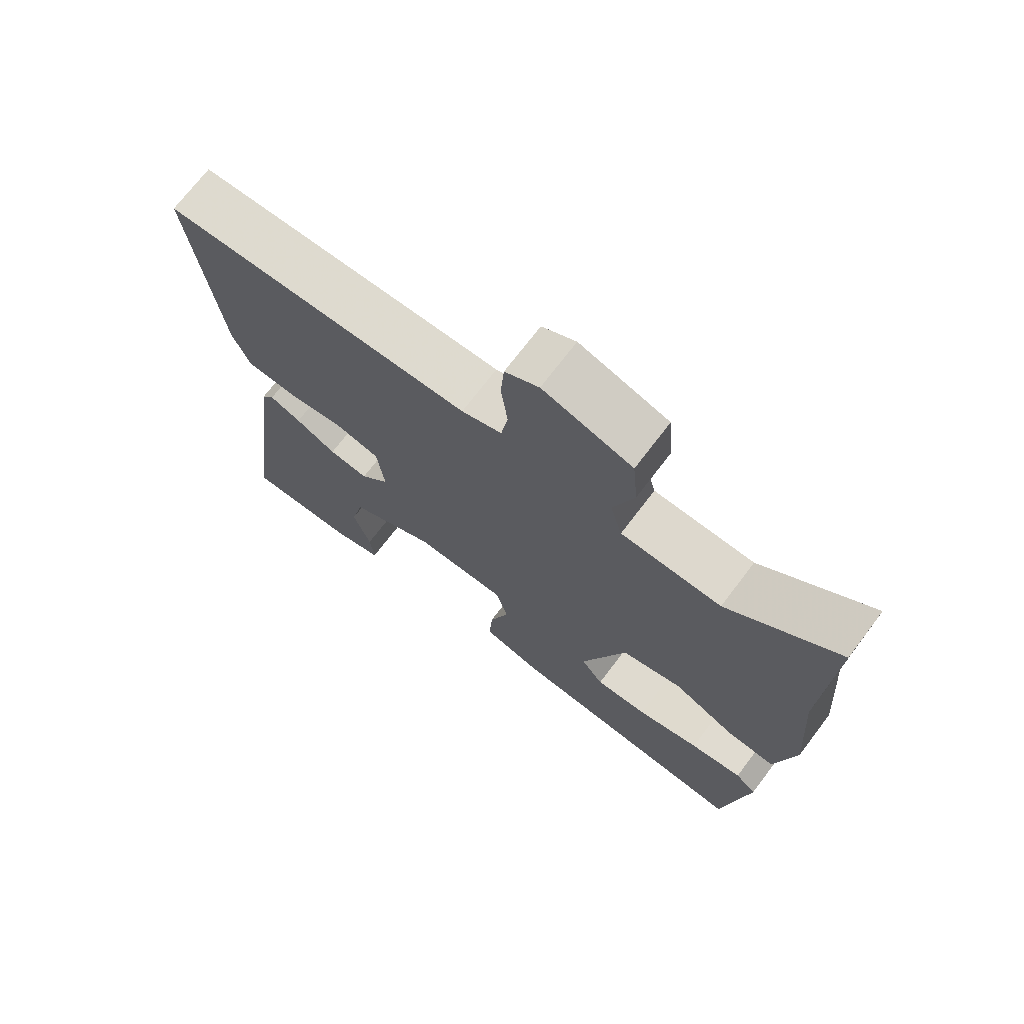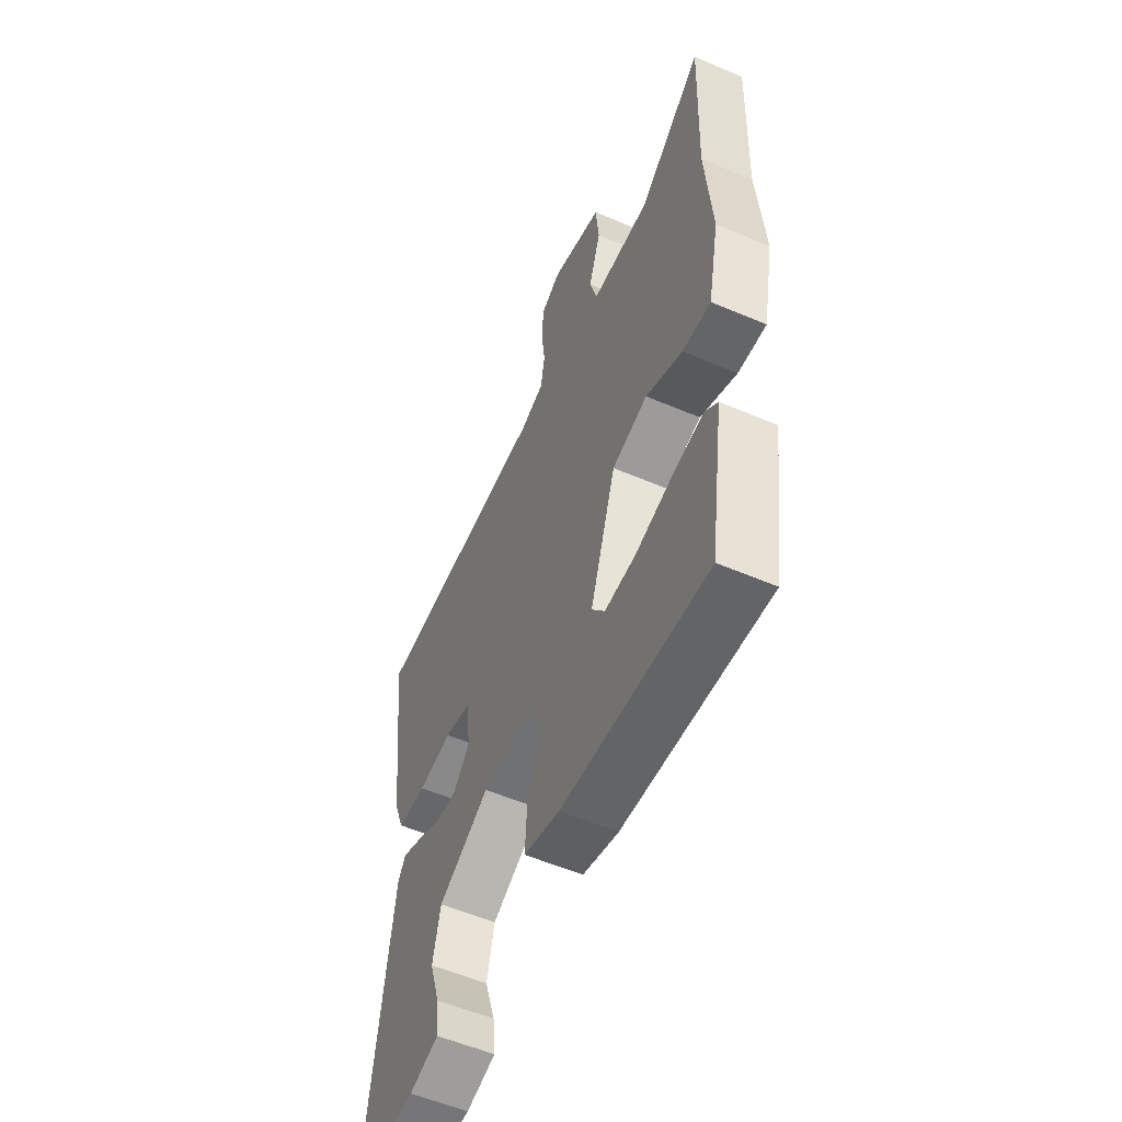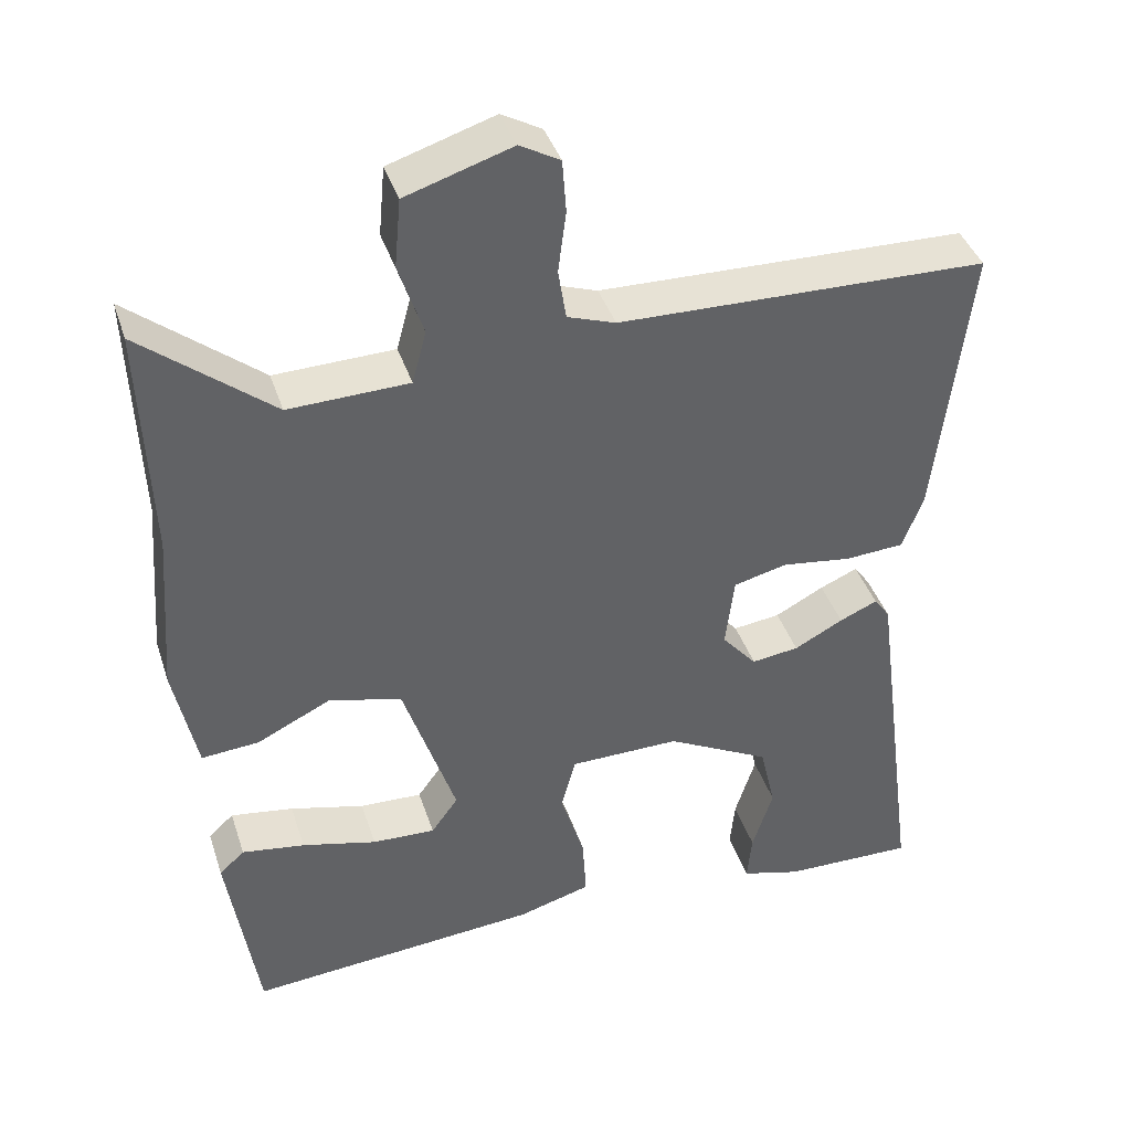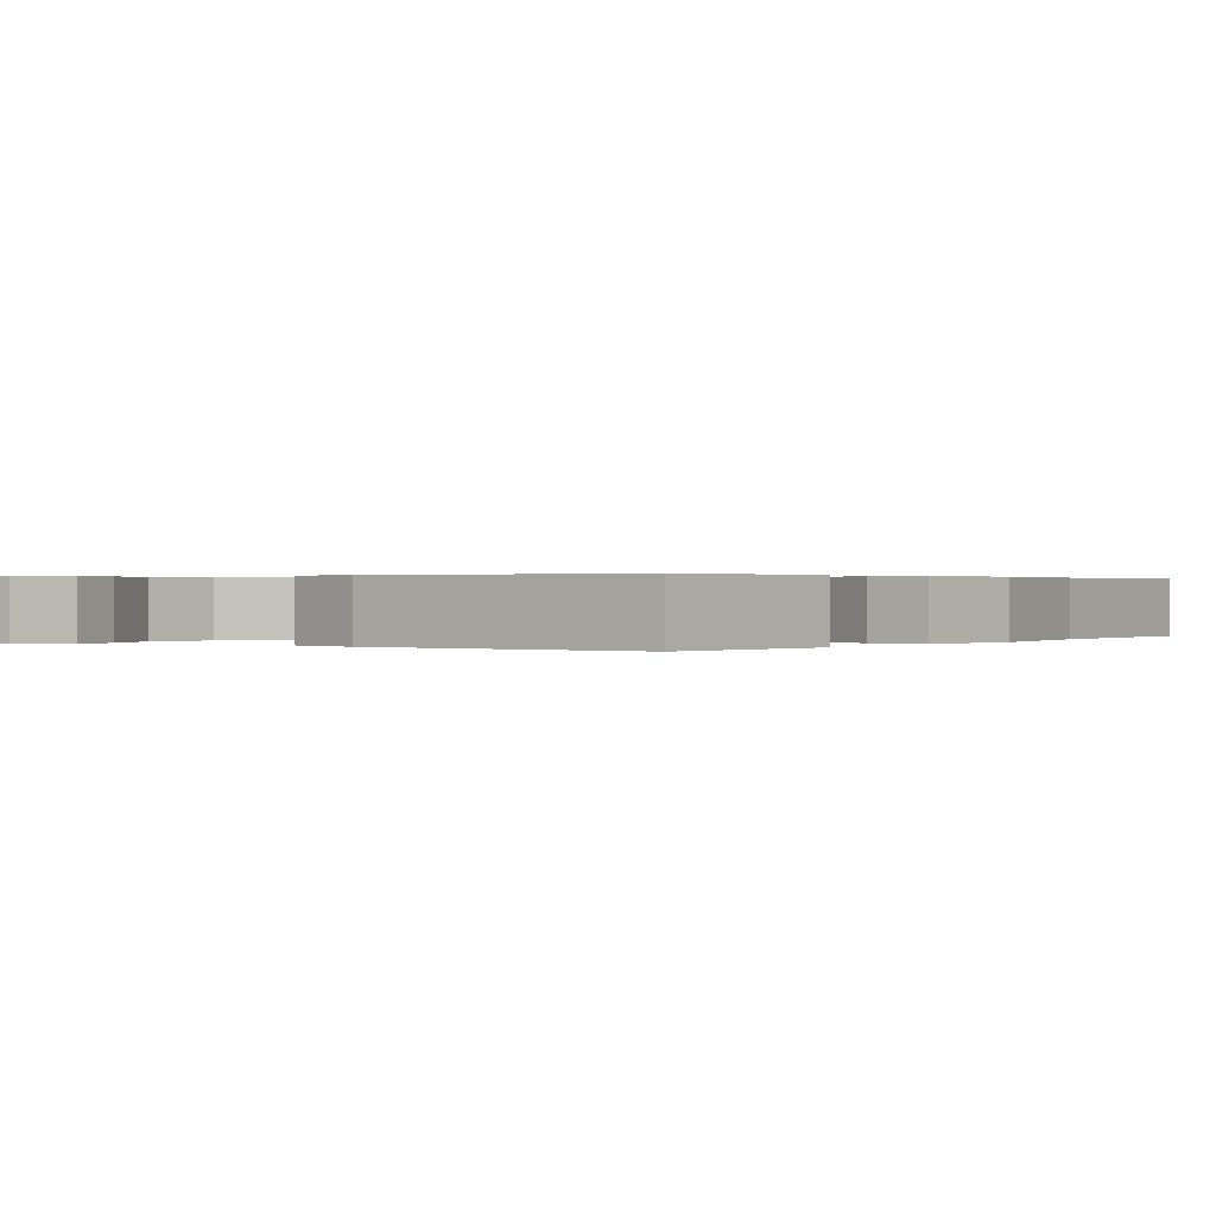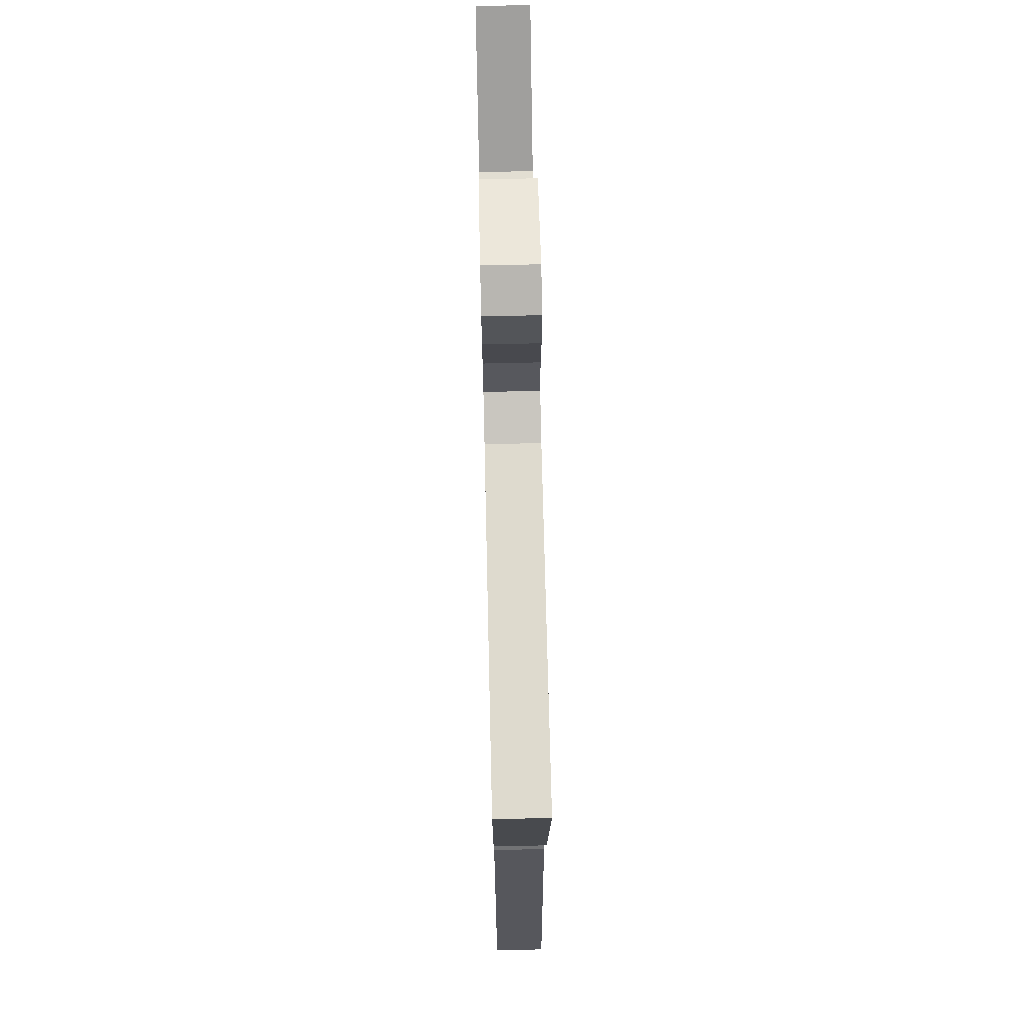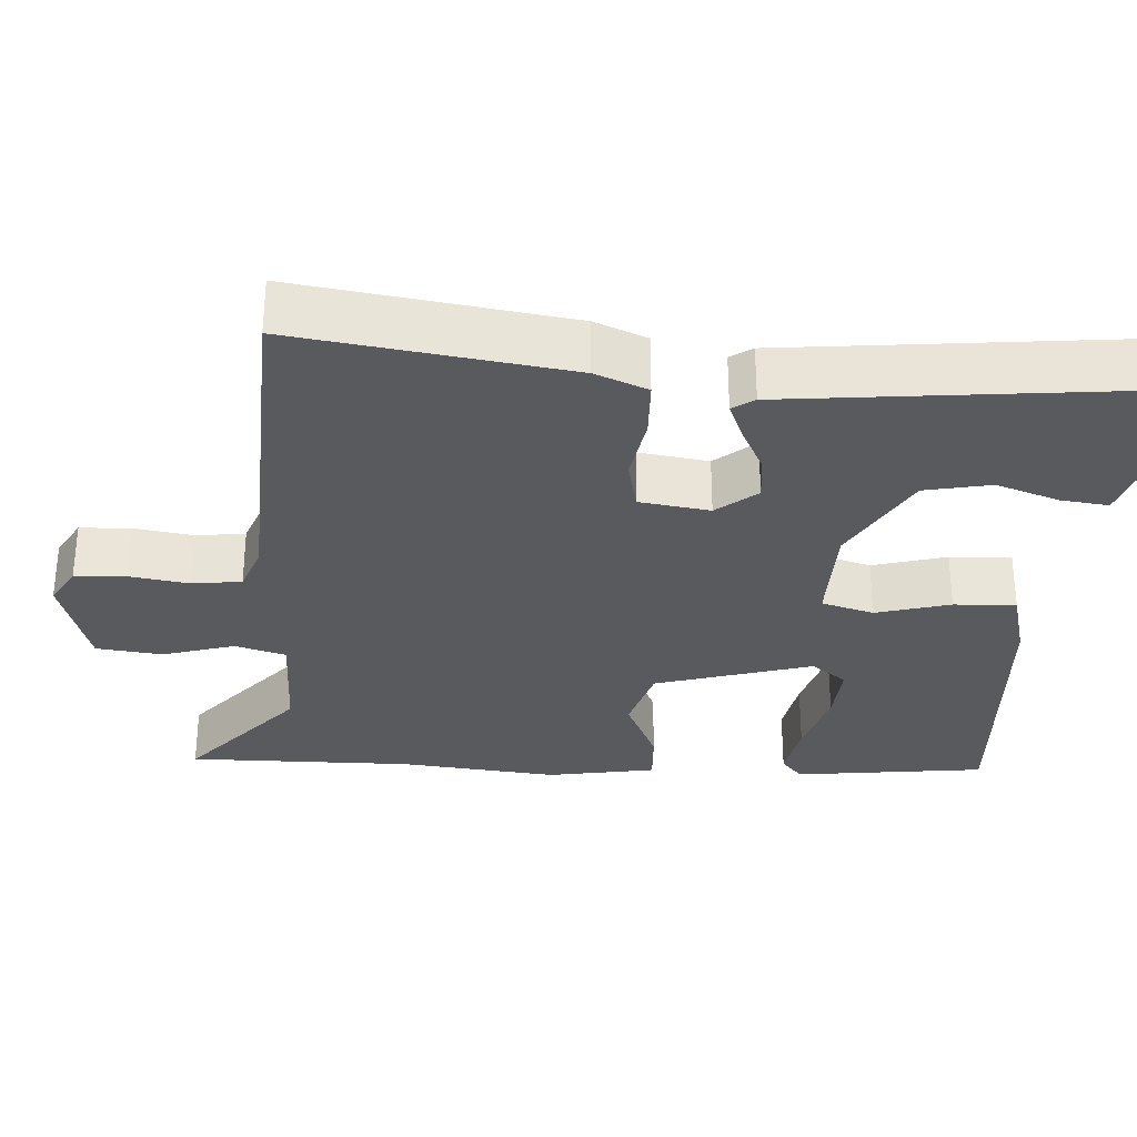
<metadata>
{"format":"obj","ext":"obj","renderer":"f3d","projection":"perspective","resolution":1024,"background":"white","views":[{"elev":71.5,"azim":-142.8,"up":"+Z"},{"elev":-55.9,"azim":-114.1,"up":"+Z"},{"elev":40.2,"azim":-17.5,"up":"+Z"},{"elev":0.3,"azim":-148.3,"up":"+Y"},{"elev":69.9,"azim":88.7,"up":"+Z"},{"elev":-30.7,"azim":84.8,"up":"+Y"}]}
</metadata>
<code>
v 0.527 0.07 0.499
v 0.485 0.07 0.143
v 0.459 0.07 0.074
v 0.384 0.07 0.069
v 0.296 0.07 0.081
v 0.228 0.07 0.064
v 0.217 0.07 -0.028
v 0.261 0.07 -0.079
v 0.321 0.07 -0.071
v 0.383 0.07 -0.038
v 0.431 0.07 -0.017
v 0.451 0.07 -0.045
v 0.514 0.07 -0.518
v 0.347 0.07 -0.515
v 0.271 0.07 -0.494
v 0.277 0.07 -0.432
v 0.303 0.07 -0.349
v 0.283 0.07 -0.263
v 0.151 0.07 -0.194
v 0.011 0.07 -0.196
v -0.007 0.07 -0.265
v 0.023 0.07 -0.361
v 0.028 0.07 -0.442
v -0.064 0.07 -0.469
v -0.437 0.07 -0.501
v -0.475 0.07 -0.251
v -0.443 0.07 -0.222
v -0.363 0.07 -0.234
v -0.268 0.07 -0.258
v -0.188 0.07 -0.261
v -0.154 0.07 -0.214
v -0.221 0.07 -0.011
v -0.313 0.07 0.013
v -0.407 0.07 -0.033
v -0.48 0.07 -0.039
v -0.509 0.07 0.102
v -0.493 0.07 0.311
v -0.504 0.07 0.606
v -0.338 0.07 0.472
v -0.186 0.07 0.477
v -0.168 0.07 0.544
v -0.199 0.07 0.637
v -0.191 0.07 0.724
v -0.057 0.07 0.767
v -0.006 0.07 0.739
v -0.001 0.07 0.672
v -0.011 0.07 0.594
v -0.001 0.07 0.53
v 0.06 0.07 0.509
v 0.527 0 0.499
v 0.485 0 0.143
v 0.459 0 0.074
v 0.384 0 0.069
v 0.296 0 0.081
v 0.228 0 0.064
v 0.217 0 -0.028
v 0.261 0 -0.079
v 0.321 0 -0.071
v 0.383 0 -0.038
v 0.431 0 -0.017
v 0.451 0 -0.045
v 0.514 0 -0.518
v 0.347 0 -0.515
v 0.271 0 -0.494
v 0.277 0 -0.432
v 0.303 0 -0.349
v 0.283 0 -0.263
v 0.151 0 -0.194
v 0.011 0 -0.196
v -0.007 0 -0.265
v 0.023 0 -0.361
v 0.028 0 -0.442
v -0.064 0 -0.469
v -0.437 0 -0.501
v -0.475 0 -0.251
v -0.443 0 -0.222
v -0.363 0 -0.234
v -0.268 0 -0.258
v -0.188 0 -0.261
v -0.154 0 -0.214
v -0.221 0 -0.011
v -0.313 0 0.013
v -0.407 0 -0.033
v -0.48 0 -0.039
v -0.509 0 0.102
v -0.493 0 0.311
v -0.504 0 0.606
v -0.338 0 0.472
v -0.186 0 0.477
v -0.168 0 0.544
v -0.199 0 0.637
v -0.191 0 0.724
v -0.057 0 0.767
v -0.006 0 0.739
v -0.001 0 0.672
v -0.011 0 0.594
v -0.001 0 0.53
v 0.06 0 0.509
f 45 46 47
f 44 45 47
f 43 44 47
f 42 43 47
f 41 42 47
f 40 41 47 48
f 37 38 39
f 37 39 40
f 36 37 40
f 35 36 40
f 34 35 40
f 33 34 40
f 40 48 49
f 33 40 49
f 32 33 49
f 27 28 29
f 26 27 29
f 25 26 29
f 24 25 29
f 23 24 29
f 22 23 29
f 22 29 30
f 21 22 30 31
f 15 16 17
f 14 15 17
f 13 14 17
f 12 13 17
f 11 12 17
f 11 17 18
f 10 11 18
f 9 10 18
f 8 9 18 19
f 3 4 5
f 2 3 5
f 1 2 5
f 49 1 5
f 49 5 6
f 31 32 49
f 21 31 49
f 20 21 49
f 20 49 6 7
f 7 8 19 20
f 96 95 94
f 96 94 93
f 96 93 92
f 96 92 91
f 96 91 90
f 97 96 90 89
f 88 87 86
f 89 88 86
f 89 86 85
f 89 85 84
f 89 84 83
f 89 83 82
f 98 97 89
f 98 89 82
f 98 82 81
f 78 77 76
f 78 76 75
f 78 75 74
f 78 74 73
f 78 73 72
f 78 72 71
f 79 78 71
f 80 79 71 70
f 66 65 64
f 66 64 63
f 66 63 62
f 66 62 61
f 66 61 60
f 67 66 60
f 67 60 59
f 67 59 58
f 68 67 58 57
f 54 53 52
f 54 52 51
f 54 51 50
f 54 50 98
f 55 54 98
f 98 81 80
f 98 80 70
f 98 70 69
f 56 55 98 69
f 69 68 57 56
f 1 50 51 2
f 2 51 52 3
f 3 52 53 4
f 4 53 54 5
f 5 54 55 6
f 6 55 56 7
f 7 56 57 8
f 8 57 58 9
f 9 58 59 10
f 10 59 60 11
f 11 60 61 12
f 12 61 62 13
f 13 62 63 14
f 14 63 64 15
f 15 64 65 16
f 16 65 66 17
f 17 66 67 18
f 18 67 68 19
f 19 68 69 20
f 20 69 70 21
f 21 70 71 22
f 22 71 72 23
f 23 72 73 24
f 24 73 74 25
f 25 74 75 26
f 26 75 76 27
f 27 76 77 28
f 28 77 78 29
f 29 78 79 30
f 30 79 80 31
f 31 80 81 32
f 32 81 82 33
f 33 82 83 34
f 34 83 84 35
f 35 84 85 36
f 36 85 86 37
f 37 86 87 38
f 38 87 88 39
f 39 88 89 40
f 40 89 90 41
f 41 90 91 42
f 42 91 92 43
f 43 92 93 44
f 44 93 94 45
f 45 94 95 46
f 46 95 96 47
f 47 96 97 48
f 48 97 98 49
f 49 98 50 1

</code>
